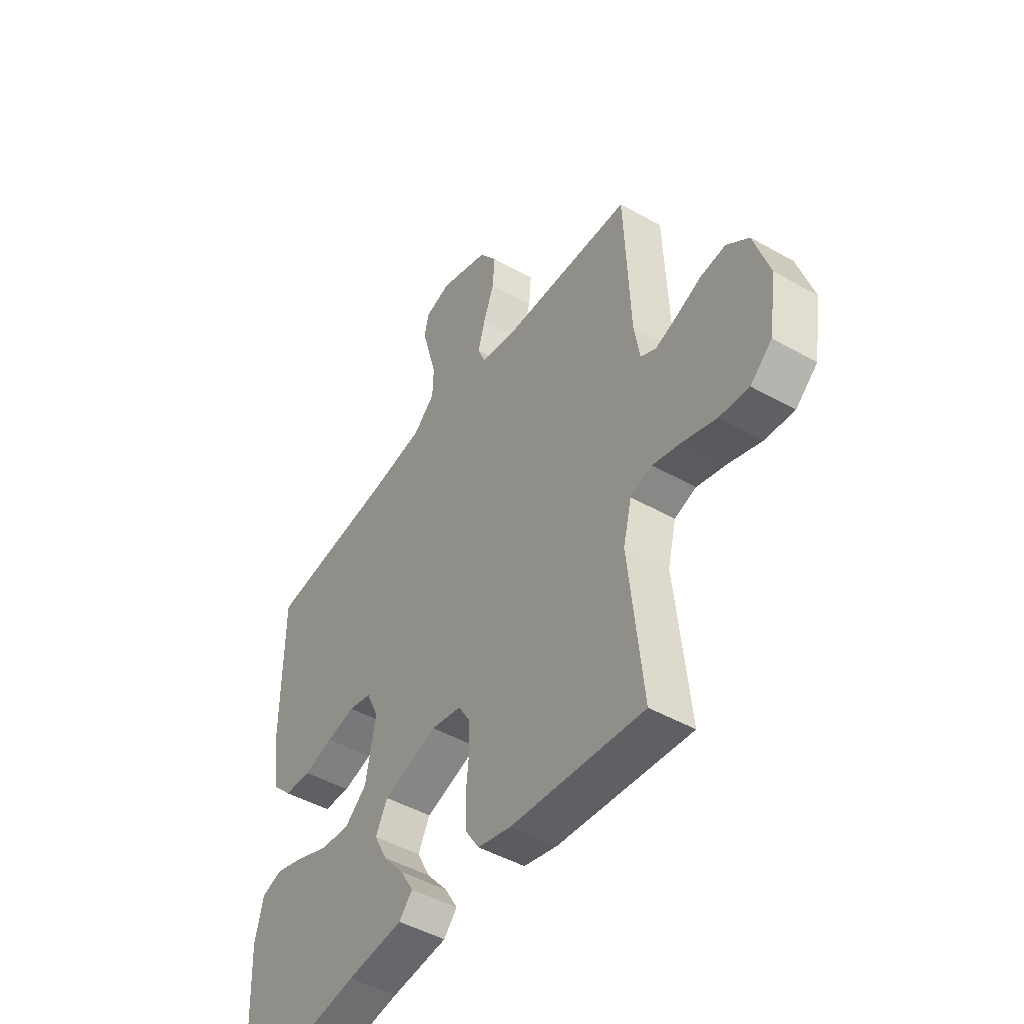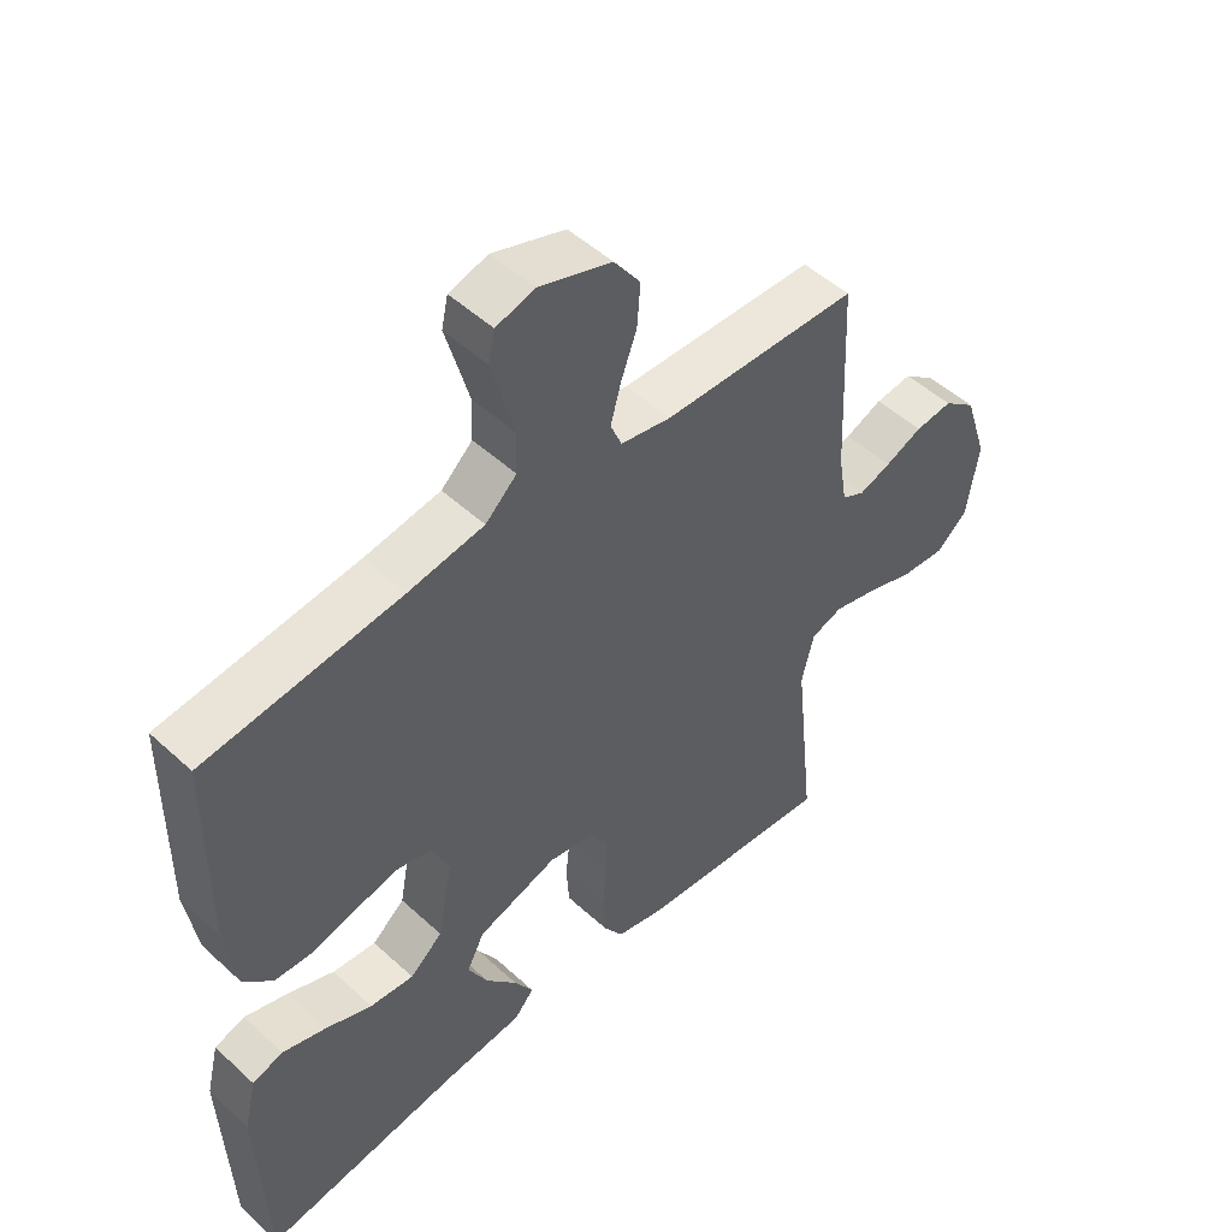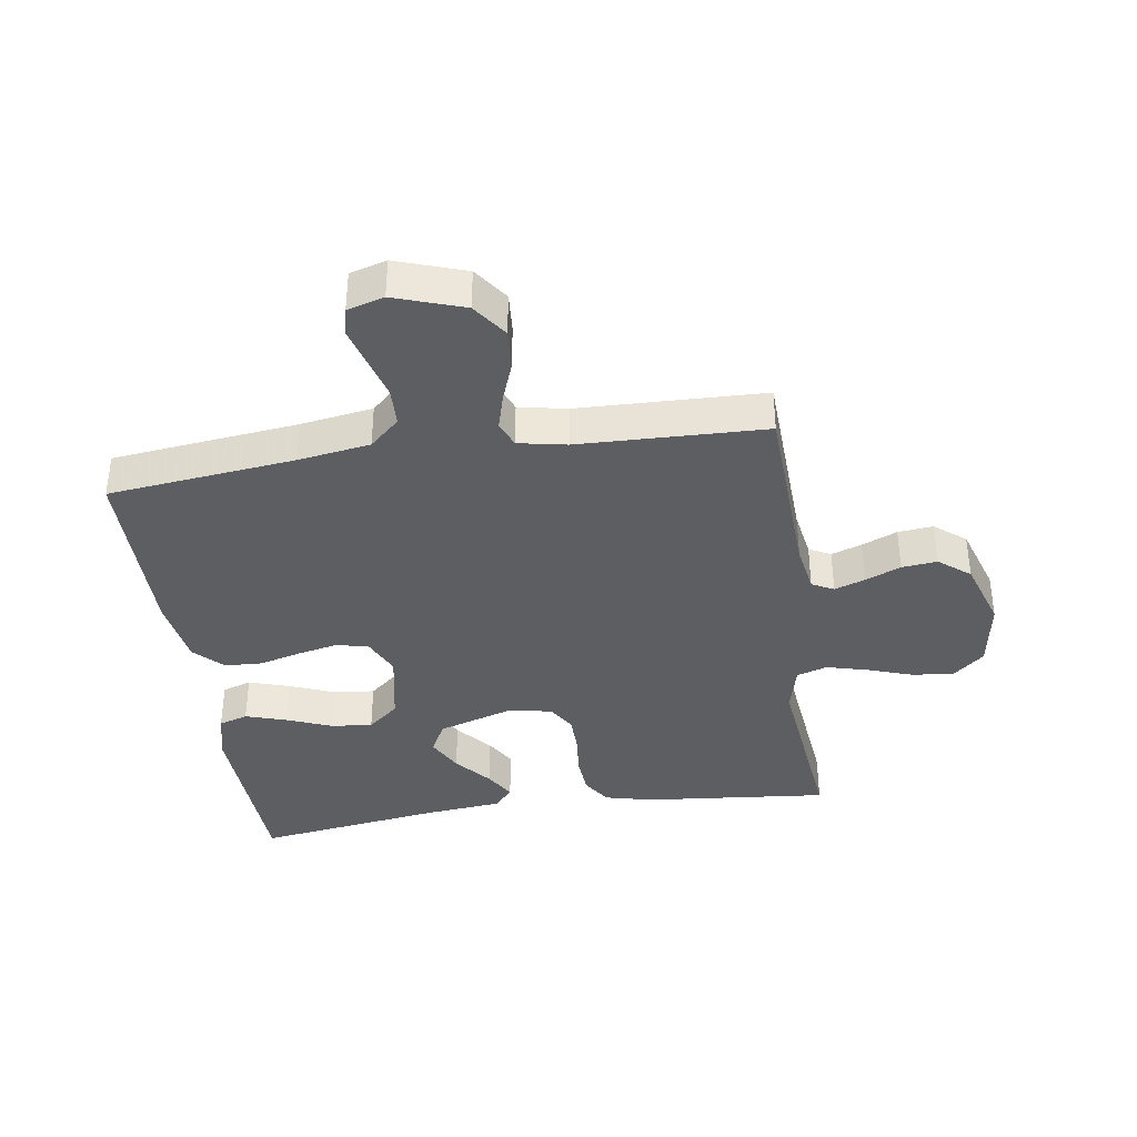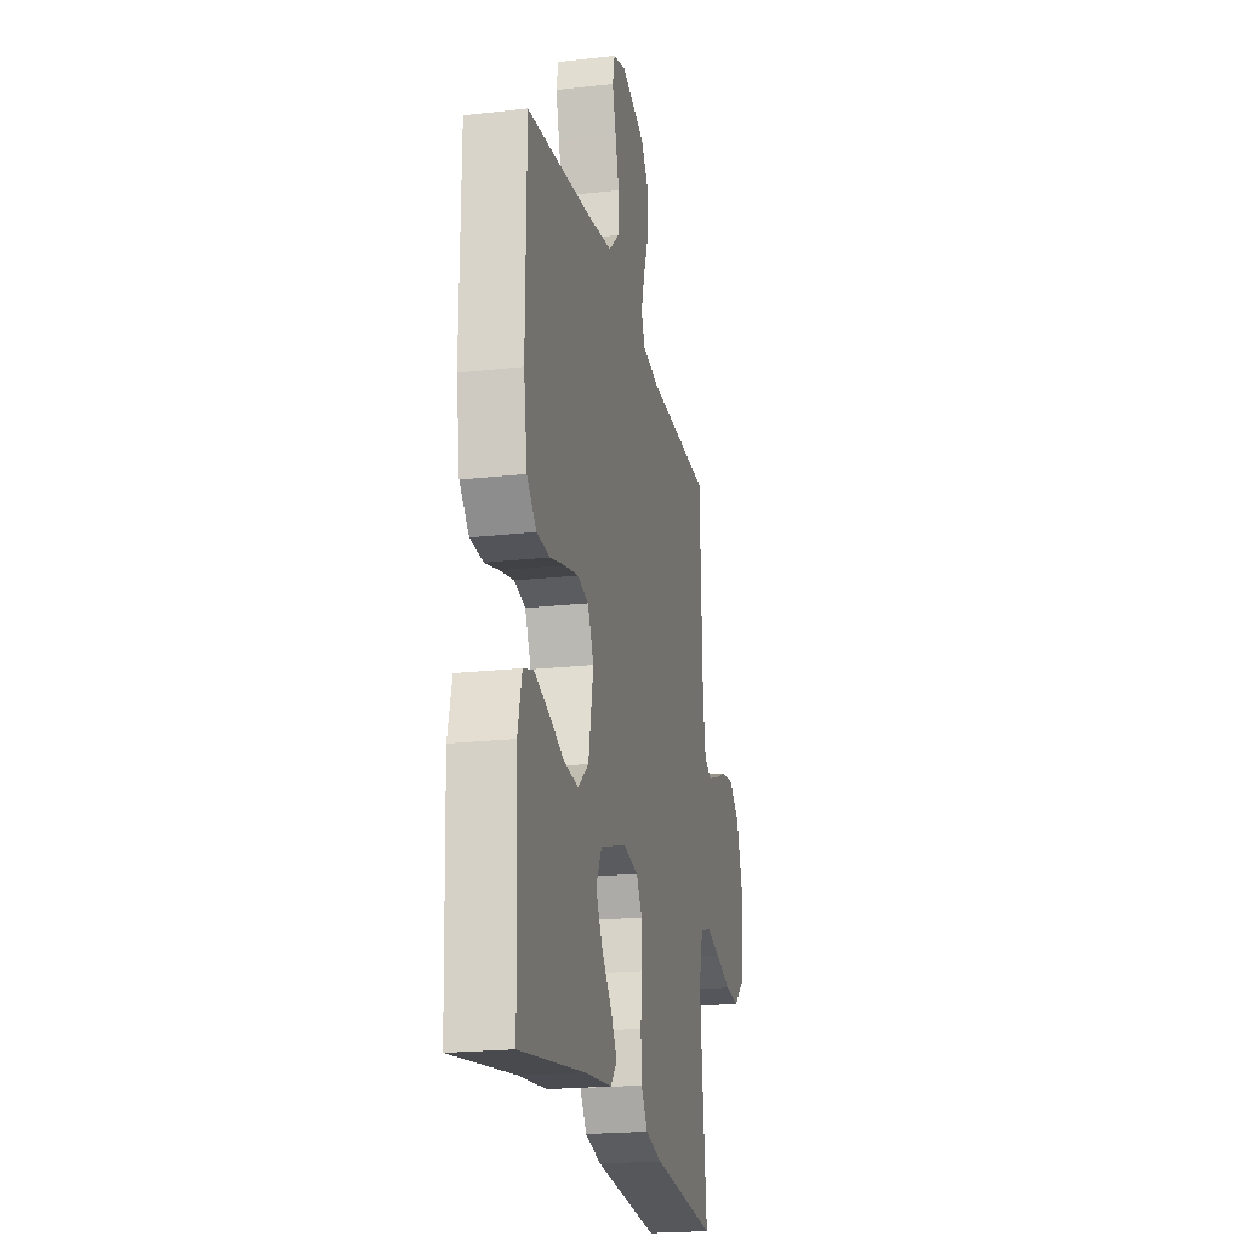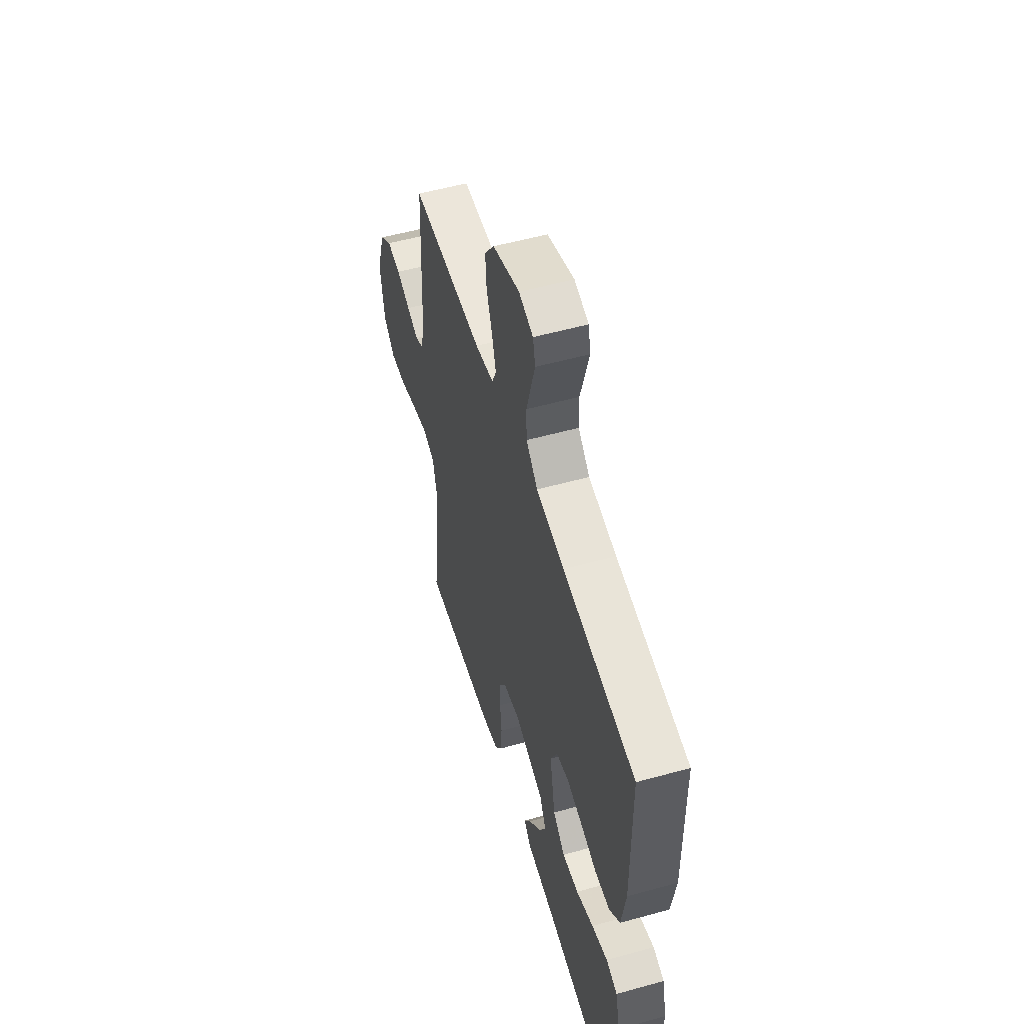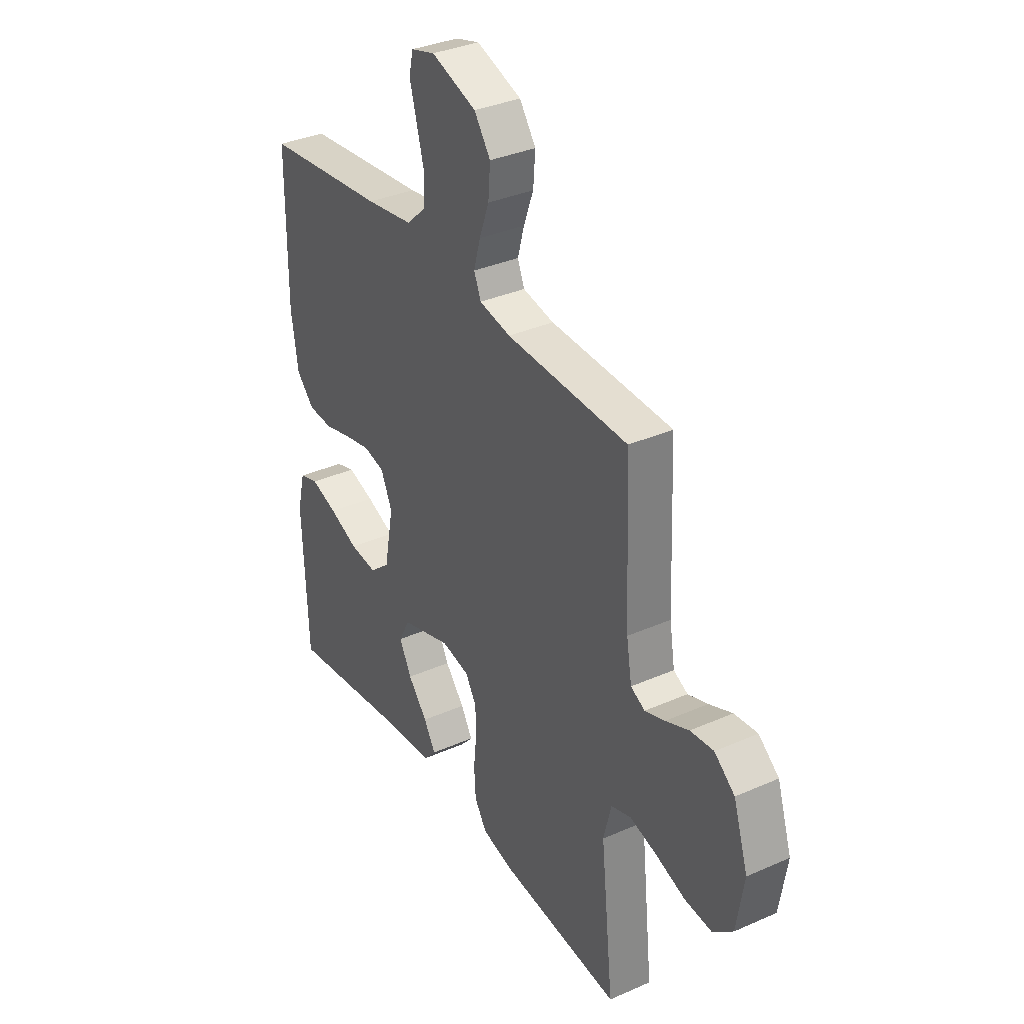
<metadata>
{"format":"obj","ext":"obj","renderer":"f3d","projection":"perspective","resolution":1024,"background":"white","views":[{"elev":-46.9,"azim":57.3,"up":"+Z"},{"elev":50.0,"azim":-44.8,"up":"+Z"},{"elev":-37.7,"azim":8.5,"up":"+Y"},{"elev":-21.1,"azim":-78.3,"up":"+Z"},{"elev":54.6,"azim":-106.4,"up":"+Z"},{"elev":34.7,"azim":59.4,"up":"+Z"}]}
</metadata>
<code>
v 0.5 0.07 -0.5
v 0.2 0.07 -0.471
v 0.124 0.07 -0.452
v 0.094 0.07 -0.406
v 0.09 0.07 -0.342
v 0.097 0.07 -0.274
v 0.096 0.07 -0.212
v 0.069 0.07 -0.168
v 0 0.07 -0.154
v -0.123 0.07 -0.193
v -0.15 0.07 -0.245
v -0.12 0.07 -0.303
v -0.072 0.07 -0.36
v -0.043 0.07 -0.409
v -0.073 0.07 -0.443
v -0.2 0.07 -0.456
v -0.5 0.07 -0.5
v -0.512 0.07 -0.2
v -0.493 0.07 -0.121
v -0.446 0.07 -0.106
v -0.38 0.07 -0.127
v -0.308 0.07 -0.156
v -0.241 0.07 -0.163
v -0.191 0.07 -0.121
v -0.168 0.07 0
v -0.196 0.07 0.061
v -0.248 0.07 0.073
v -0.313 0.07 0.059
v -0.38 0.07 0.041
v -0.441 0.07 0.044
v -0.485 0.07 0.089
v -0.502 0.07 0.2
v -0.5 0.07 0.5
v -0.2 0.07 0.534
v -0.084 0.07 0.552
v -0.036 0.07 0.596
v -0.034 0.07 0.658
v -0.052 0.07 0.724
v -0.069 0.07 0.785
v -0.059 0.07 0.83
v 0 0.07 0.847
v 0.111 0.07 0.809
v 0.151 0.07 0.753
v 0.146 0.07 0.688
v 0.122 0.07 0.623
v 0.106 0.07 0.565
v 0.123 0.07 0.524
v 0.2 0.07 0.509
v 0.5 0.07 0.5
v 0.513 0.07 0.2
v 0.526 0.07 0.122
v 0.561 0.07 0.104
v 0.61 0.07 0.121
v 0.667 0.07 0.145
v 0.724 0.07 0.151
v 0.774 0.07 0.111
v 0.81 0.07 0
v 0.792 0.07 -0.114
v 0.743 0.07 -0.156
v 0.676 0.07 -0.15
v 0.603 0.07 -0.125
v 0.536 0.07 -0.107
v 0.487 0.07 -0.123
v 0.468 0.07 -0.2
v 0.5 0 -0.5
v 0.2 0 -0.471
v 0.124 0 -0.452
v 0.094 0 -0.406
v 0.09 0 -0.342
v 0.097 0 -0.274
v 0.096 0 -0.212
v 0.069 0 -0.168
v 0 0 -0.154
v -0.123 0 -0.193
v -0.15 0 -0.245
v -0.12 0 -0.303
v -0.072 0 -0.36
v -0.043 0 -0.409
v -0.073 0 -0.443
v -0.2 0 -0.456
v -0.5 0 -0.5
v -0.512 0 -0.2
v -0.493 0 -0.121
v -0.446 0 -0.106
v -0.38 0 -0.127
v -0.308 0 -0.156
v -0.241 0 -0.163
v -0.191 0 -0.121
v -0.168 0 0
v -0.196 0 0.061
v -0.248 0 0.073
v -0.313 0 0.059
v -0.38 0 0.041
v -0.441 0 0.044
v -0.485 0 0.089
v -0.502 0 0.2
v -0.5 0 0.5
v -0.2 0 0.534
v -0.084 0 0.552
v -0.036 0 0.596
v -0.034 0 0.658
v -0.052 0 0.724
v -0.069 0 0.785
v -0.059 0 0.83
v 0 0 0.847
v 0.111 0 0.809
v 0.151 0 0.753
v 0.146 0 0.688
v 0.122 0 0.623
v 0.106 0 0.565
v 0.123 0 0.524
v 0.2 0 0.509
v 0.5 0 0.5
v 0.513 0 0.2
v 0.526 0 0.122
v 0.561 0 0.104
v 0.61 0 0.121
v 0.667 0 0.145
v 0.724 0 0.151
v 0.774 0 0.111
v 0.81 0 0
v 0.792 0 -0.114
v 0.743 0 -0.156
v 0.676 0 -0.15
v 0.603 0 -0.125
v 0.536 0 -0.107
v 0.487 0 -0.123
v 0.468 0 -0.2
f 58 59 60 61
f 58 61 62
f 57 58 62
f 56 57 62 63
f 53 54 55 56
f 52 53 56 63
f 48 49 50
f 47 48 50 51
f 42 43 44 45
f 42 45 46
f 41 42 46
f 38 39 40 41
f 37 38 41 46
f 36 37 46 47
f 31 32 33 34
f 31 34 35
f 28 29 30 31
f 27 28 31 35
f 26 27 35 36
f 19 20 21 22
f 17 18 19 22
f 16 17 22 23
f 12 13 14 15
f 11 12 15 16
f 3 4 5 6
f 3 6 7
f 64 1 2 3
f 63 64 3 7
f 51 52 63 7
f 25 26 36 47
f 24 25 47 51
f 11 16 23 24
f 10 11 24
f 9 10 24 51
f 8 9 51
f 7 8 51
f 125 124 123 122
f 126 125 122
f 126 122 121
f 127 126 121 120
f 120 119 118 117
f 127 120 117 116
f 114 113 112
f 115 114 112 111
f 109 108 107 106
f 110 109 106
f 110 106 105
f 105 104 103 102
f 110 105 102 101
f 111 110 101 100
f 98 97 96 95
f 99 98 95
f 95 94 93 92
f 99 95 92 91
f 100 99 91 90
f 86 85 84 83
f 86 83 82 81
f 87 86 81 80
f 79 78 77 76
f 80 79 76 75
f 70 69 68 67
f 71 70 67
f 67 66 65 128
f 71 67 128 127
f 71 127 116 115
f 111 100 90 89
f 115 111 89 88
f 88 87 80 75
f 88 75 74
f 115 88 74 73
f 115 73 72
f 115 72 71
f 1 65 66 2
f 2 66 67 3
f 3 67 68 4
f 4 68 69 5
f 5 69 70 6
f 6 70 71 7
f 7 71 72 8
f 8 72 73 9
f 9 73 74 10
f 10 74 75 11
f 11 75 76 12
f 12 76 77 13
f 13 77 78 14
f 14 78 79 15
f 15 79 80 16
f 16 80 81 17
f 17 81 82 18
f 18 82 83 19
f 19 83 84 20
f 20 84 85 21
f 21 85 86 22
f 22 86 87 23
f 23 87 88 24
f 24 88 89 25
f 25 89 90 26
f 26 90 91 27
f 27 91 92 28
f 28 92 93 29
f 29 93 94 30
f 30 94 95 31
f 31 95 96 32
f 32 96 97 33
f 33 97 98 34
f 34 98 99 35
f 35 99 100 36
f 36 100 101 37
f 37 101 102 38
f 38 102 103 39
f 39 103 104 40
f 40 104 105 41
f 41 105 106 42
f 42 106 107 43
f 43 107 108 44
f 44 108 109 45
f 45 109 110 46
f 46 110 111 47
f 47 111 112 48
f 48 112 113 49
f 49 113 114 50
f 50 114 115 51
f 51 115 116 52
f 52 116 117 53
f 53 117 118 54
f 54 118 119 55
f 55 119 120 56
f 56 120 121 57
f 57 121 122 58
f 58 122 123 59
f 59 123 124 60
f 60 124 125 61
f 61 125 126 62
f 62 126 127 63
f 63 127 128 64
f 64 128 65 1

</code>
